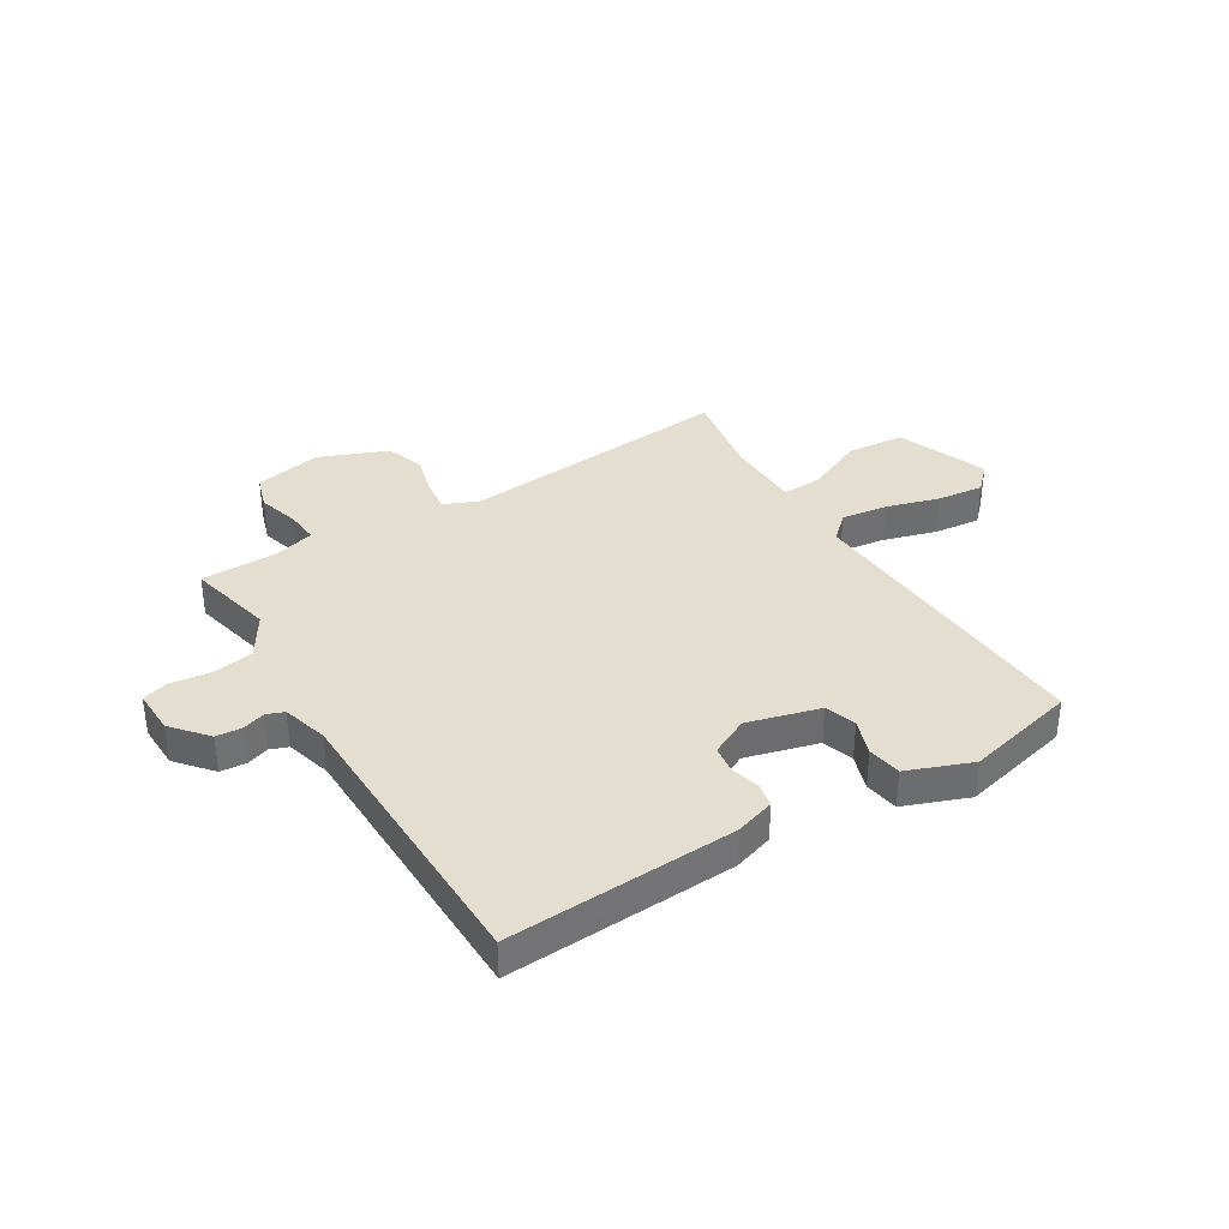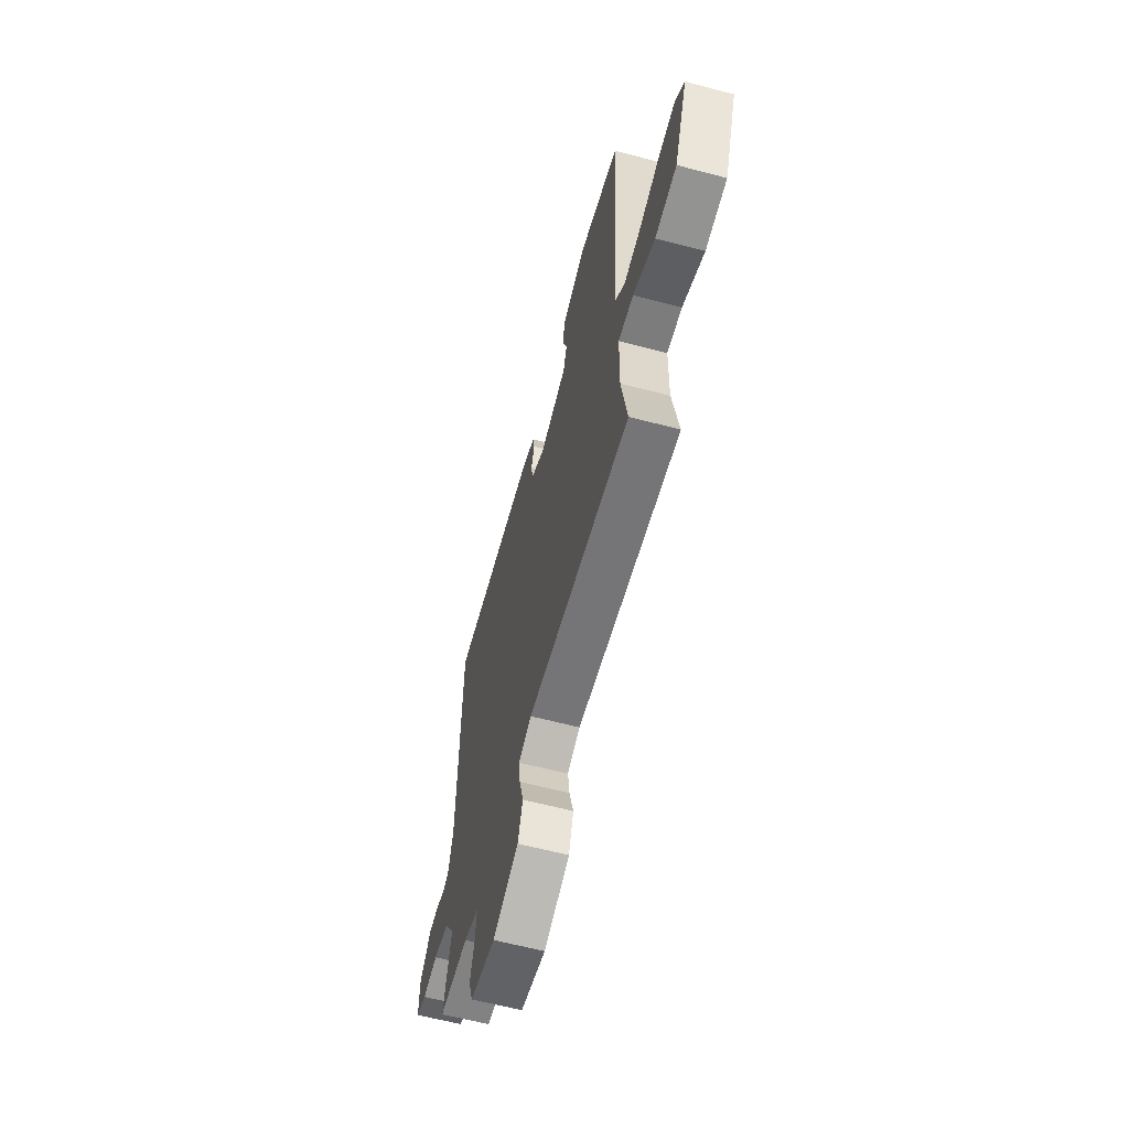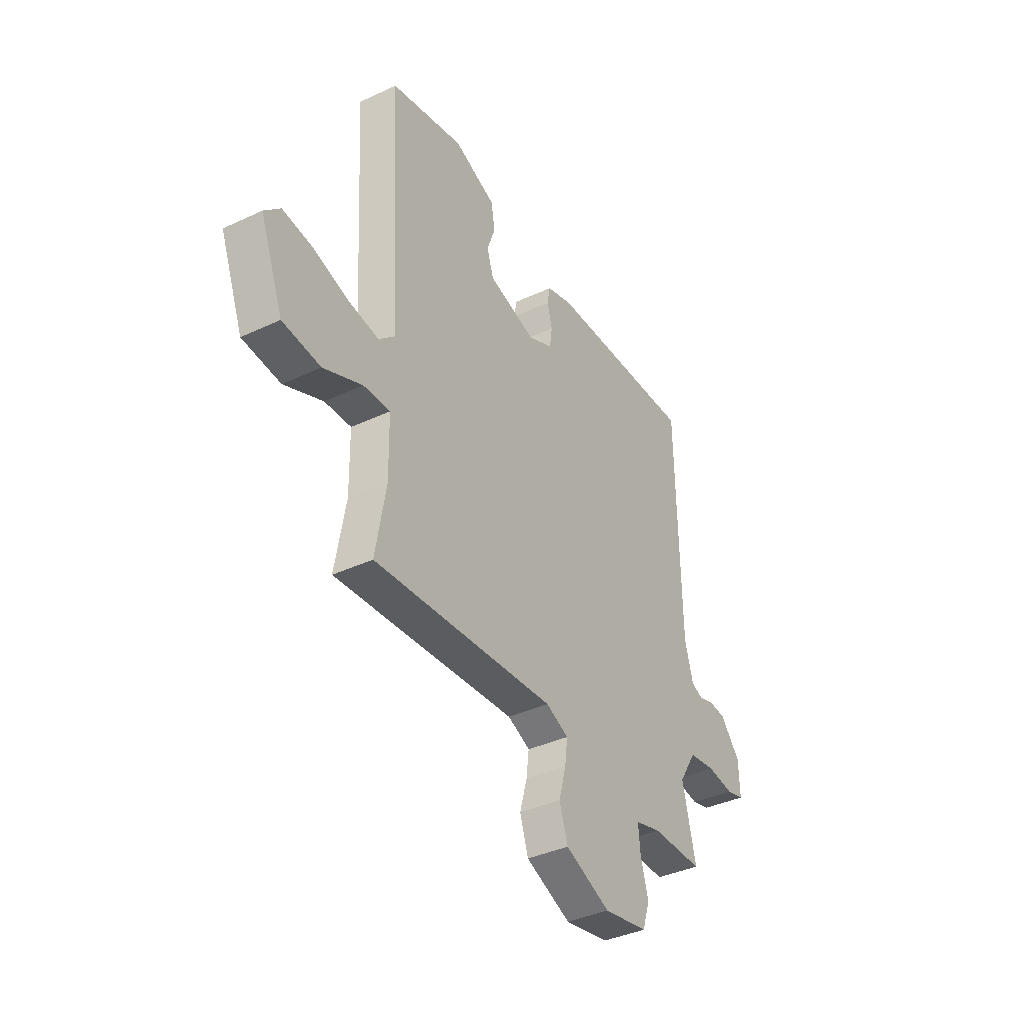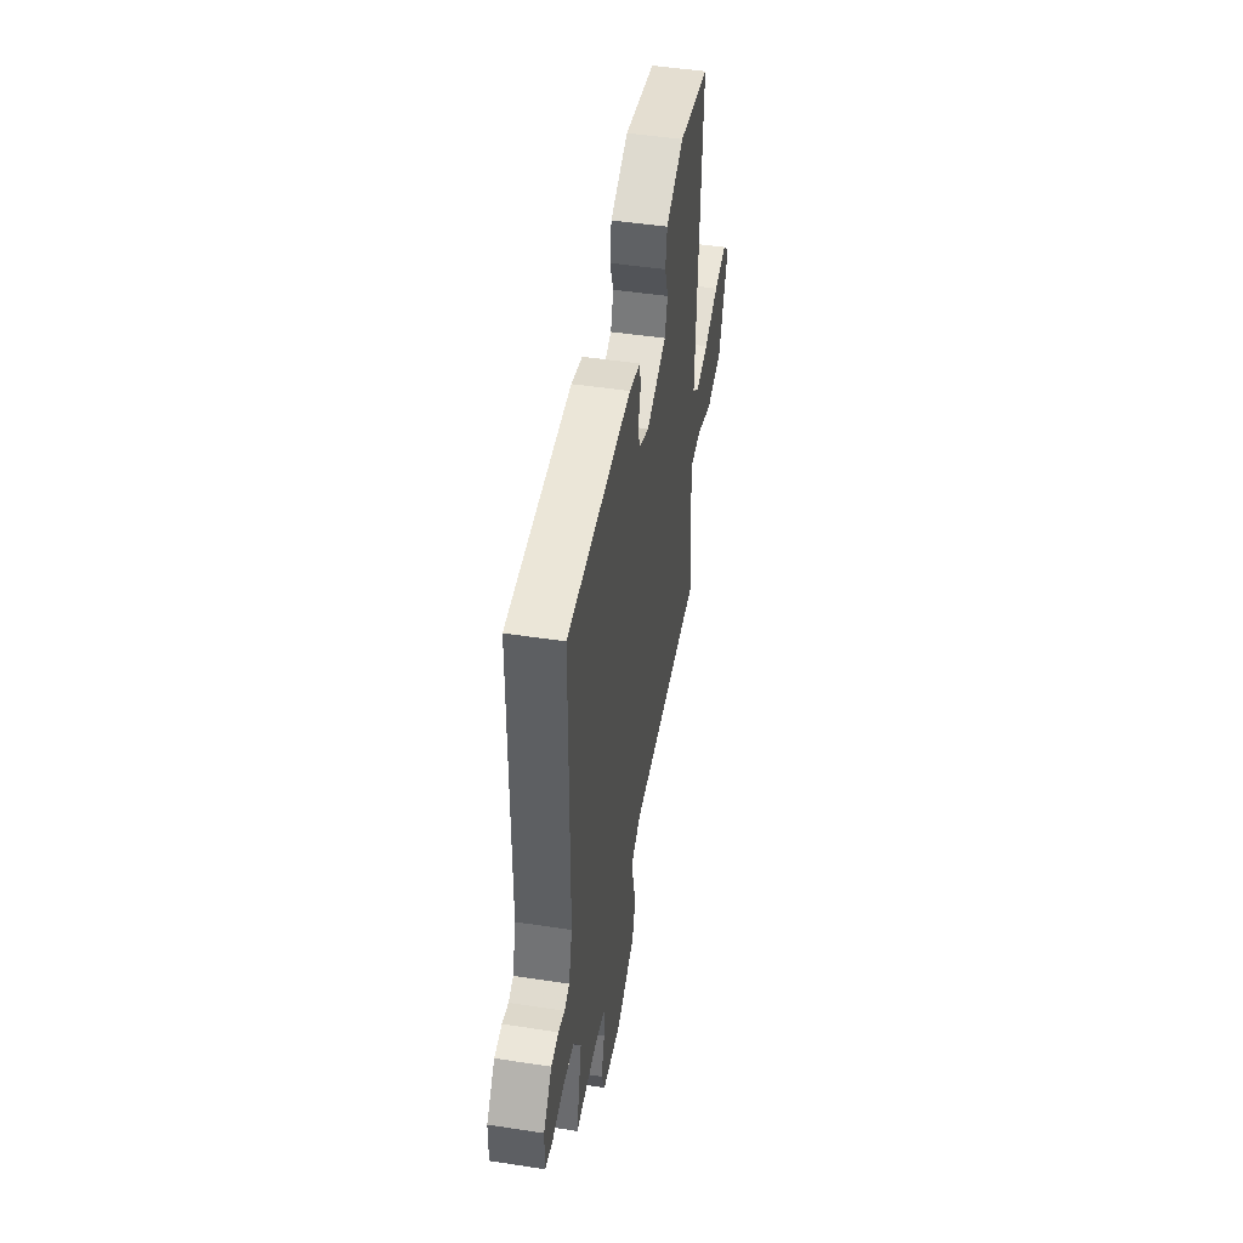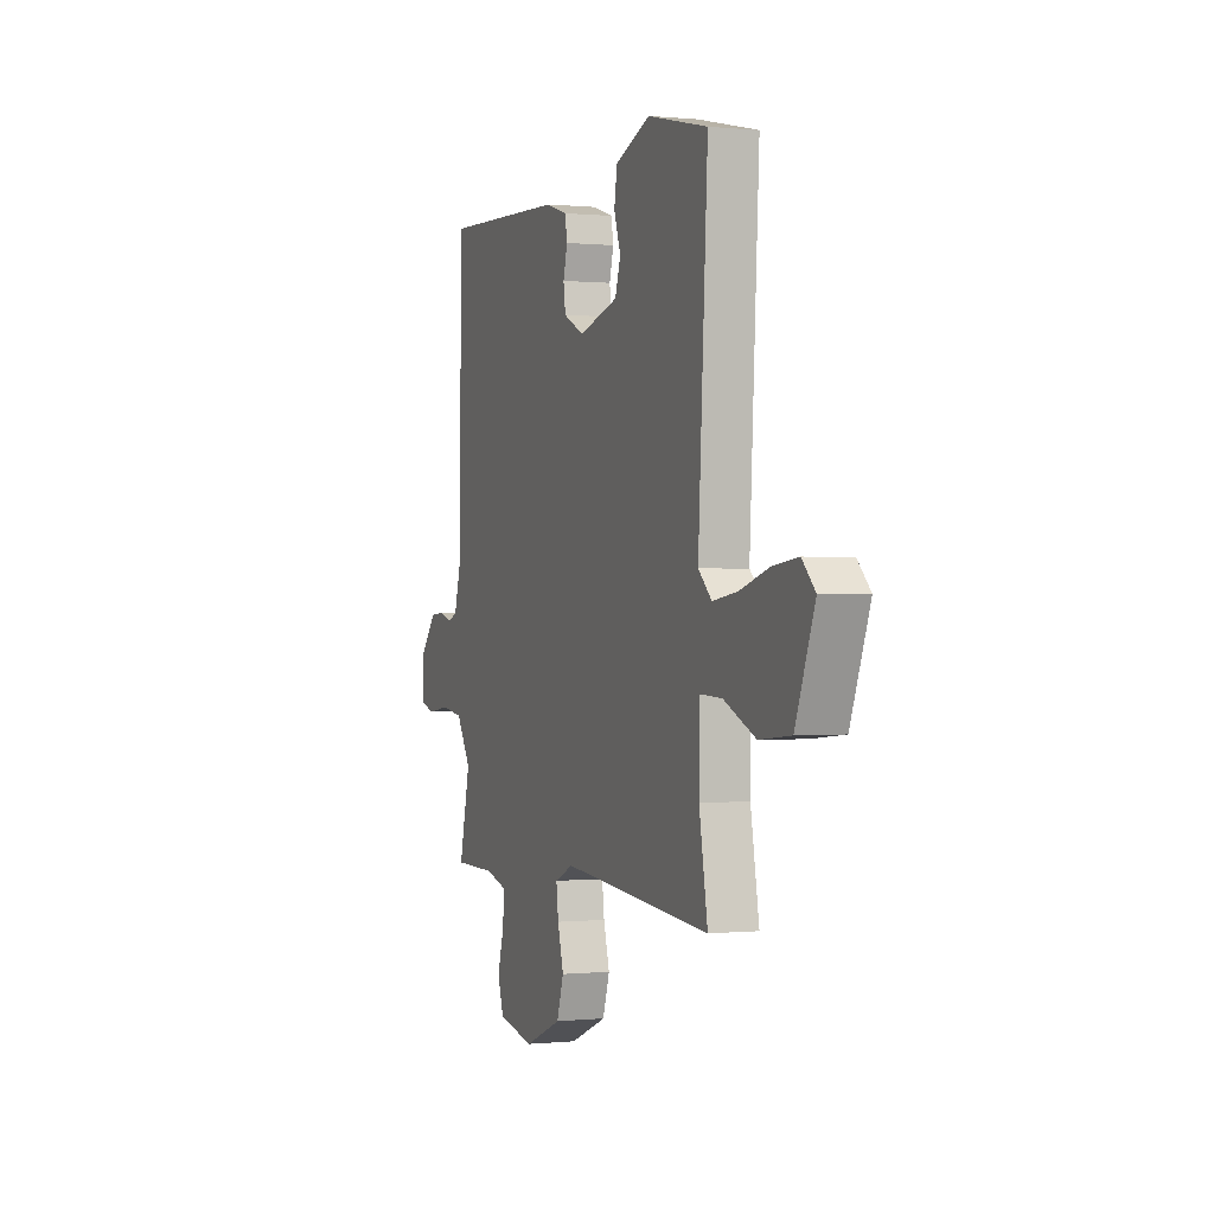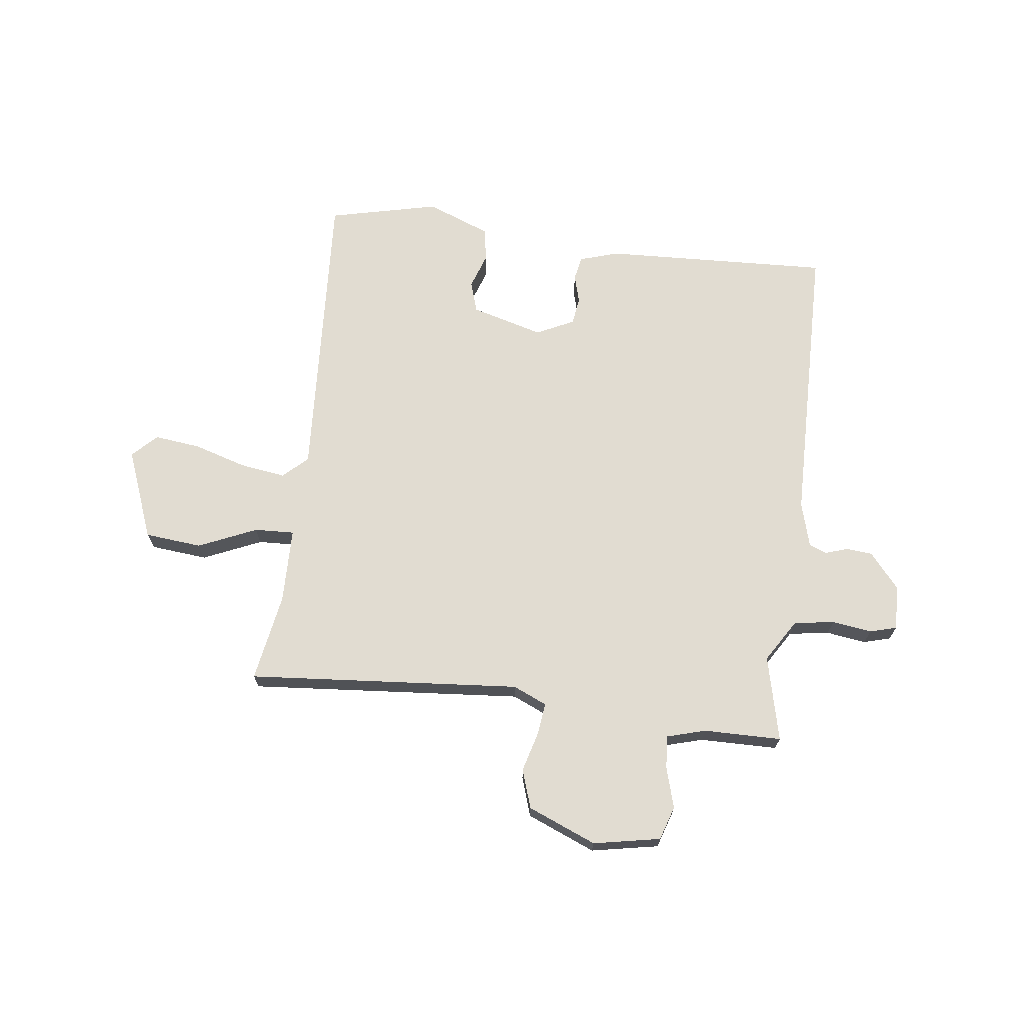
<metadata>
{"format":"obj","ext":"obj","renderer":"f3d","projection":"perspective","resolution":1024,"background":"white","views":[{"elev":36.5,"azim":-31.7,"up":"+Y"},{"elev":-61.2,"azim":74.9,"up":"+Z"},{"elev":-38.5,"azim":120.6,"up":"+Z"},{"elev":48.6,"azim":-80.3,"up":"+Z"},{"elev":0.1,"azim":69.2,"up":"+Z"},{"elev":69.3,"azim":-173.0,"up":"+Y"}]}
</metadata>
<code>
v -0.5 0.07 0.5
v -0.09 0.07 0.483
v -0.019 0.07 0.461
v -0.011 0.07 0.418
v -0.025 0.07 0.366
v -0.018 0.07 0.317
v 0.05 0.07 0.284
v 0.18 0.07 0.32
v 0.198 0.07 0.376
v 0.176 0.07 0.44
v 0.186 0.07 0.501
v 0.301 0.07 0.546
v 0.5 0.07 0.5
v 0.469 0.07 -0.047
v 0.513 0.07 -0.088
v 0.595 0.07 -0.076
v 0.691 0.07 -0.047
v 0.774 0.07 -0.037
v 0.817 0.07 -0.08
v 0.754 0.07 -0.243
v 0.651 0.07 -0.253
v 0.546 0.07 -0.207
v 0.474 0.07 -0.204
v 0.472 0.07 -0.34
v 0.5 0.07 -0.5
v 0.006 0.07 -0.46
v -0.055 0.07 -0.487
v -0.048 0.07 -0.545
v -0.028 0.07 -0.617
v -0.051 0.07 -0.687
v -0.174 0.07 -0.738
v -0.295 0.07 -0.715
v -0.315 0.07 -0.654
v -0.294 0.07 -0.581
v -0.289 0.07 -0.521
v -0.36 0.07 -0.501
v -0.5 0.07 -0.5
v -0.464 0.07 -0.346
v -0.512 0.07 -0.269
v -0.585 0.07 -0.258
v -0.657 0.07 -0.268
v -0.705 0.07 -0.255
v -0.703 0.07 -0.174
v -0.649 0.07 -0.11
v -0.602 0.07 -0.106
v -0.562 0.07 -0.119
v -0.53 0.07 -0.107
v -0.507 0.07 -0.025
v -0.5 0 0.5
v -0.09 0 0.483
v -0.019 0 0.461
v -0.011 0 0.418
v -0.025 0 0.366
v -0.018 0 0.317
v 0.05 0 0.284
v 0.18 0 0.32
v 0.198 0 0.376
v 0.176 0 0.44
v 0.186 0 0.501
v 0.301 0 0.546
v 0.5 0 0.5
v 0.469 0 -0.047
v 0.513 0 -0.088
v 0.595 0 -0.076
v 0.691 0 -0.047
v 0.774 0 -0.037
v 0.817 0 -0.08
v 0.754 0 -0.243
v 0.651 0 -0.253
v 0.546 0 -0.207
v 0.474 0 -0.204
v 0.472 0 -0.34
v 0.5 0 -0.5
v 0.006 0 -0.46
v -0.055 0 -0.487
v -0.048 0 -0.545
v -0.028 0 -0.617
v -0.051 0 -0.687
v -0.174 0 -0.738
v -0.295 0 -0.715
v -0.315 0 -0.654
v -0.294 0 -0.581
v -0.289 0 -0.521
v -0.36 0 -0.501
v -0.5 0 -0.5
v -0.464 0 -0.346
v -0.512 0 -0.269
v -0.585 0 -0.258
v -0.657 0 -0.268
v -0.705 0 -0.255
v -0.703 0 -0.174
v -0.649 0 -0.11
v -0.602 0 -0.106
v -0.562 0 -0.119
v -0.53 0 -0.107
v -0.507 0 -0.025
f 44 45 46
f 43 44 46
f 42 43 46
f 41 42 46
f 40 41 46
f 39 40 46 47
f 38 39 47 48
f 36 37 38
f 3 4 5
f 2 3 5
f 1 2 5
f 48 1 5
f 38 48 5
f 36 38 5
f 35 36 5
f 32 33 34
f 31 32 34
f 30 31 34
f 29 30 34
f 28 29 34
f 27 28 34 35
f 24 25 26
f 23 24 26
f 23 26 27 35
f 20 21 22
f 19 20 22
f 18 19 22
f 17 18 22
f 16 17 22
f 15 16 22 23
f 14 15 23 35
f 12 13 14
f 11 12 14
f 10 11 14
f 9 10 14
f 8 9 14
f 7 8 14 35
f 35 5 6
f 6 7 35
f 94 93 92
f 94 92 91
f 94 91 90
f 94 90 89
f 94 89 88
f 95 94 88 87
f 96 95 87 86
f 86 85 84
f 53 52 51
f 53 51 50
f 53 50 49
f 53 49 96
f 53 96 86
f 53 86 84
f 53 84 83
f 82 81 80
f 82 80 79
f 82 79 78
f 82 78 77
f 82 77 76
f 83 82 76 75
f 74 73 72
f 74 72 71
f 83 75 74 71
f 70 69 68
f 70 68 67
f 70 67 66
f 70 66 65
f 70 65 64
f 71 70 64 63
f 83 71 63 62
f 62 61 60
f 62 60 59
f 62 59 58
f 62 58 57
f 62 57 56
f 83 62 56 55
f 54 53 83
f 83 55 54
f 1 49 50 2
f 2 50 51 3
f 3 51 52 4
f 4 52 53 5
f 5 53 54 6
f 6 54 55 7
f 7 55 56 8
f 8 56 57 9
f 9 57 58 10
f 10 58 59 11
f 11 59 60 12
f 12 60 61 13
f 13 61 62 14
f 14 62 63 15
f 15 63 64 16
f 16 64 65 17
f 17 65 66 18
f 18 66 67 19
f 19 67 68 20
f 20 68 69 21
f 21 69 70 22
f 22 70 71 23
f 23 71 72 24
f 24 72 73 25
f 25 73 74 26
f 26 74 75 27
f 27 75 76 28
f 28 76 77 29
f 29 77 78 30
f 30 78 79 31
f 31 79 80 32
f 32 80 81 33
f 33 81 82 34
f 34 82 83 35
f 35 83 84 36
f 36 84 85 37
f 37 85 86 38
f 38 86 87 39
f 39 87 88 40
f 40 88 89 41
f 41 89 90 42
f 42 90 91 43
f 43 91 92 44
f 44 92 93 45
f 45 93 94 46
f 46 94 95 47
f 47 95 96 48
f 48 96 49 1

</code>
